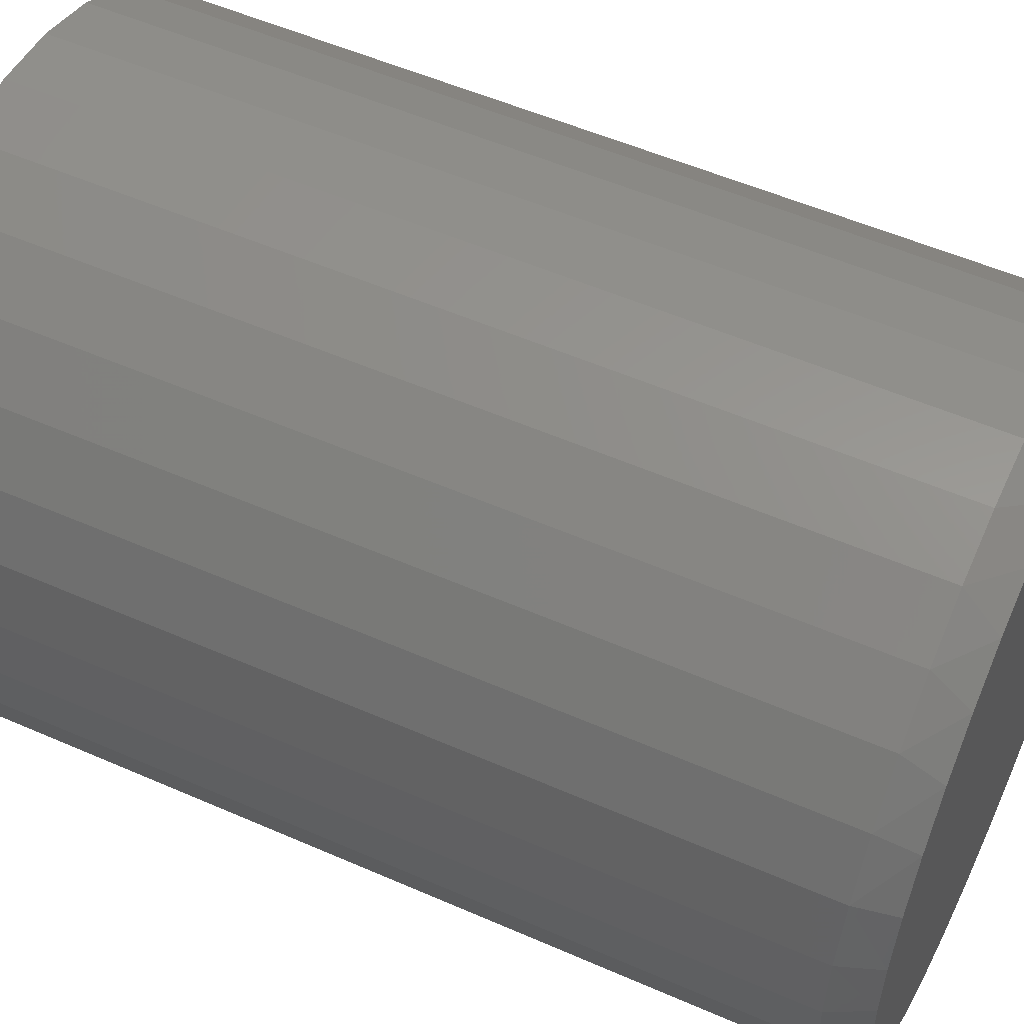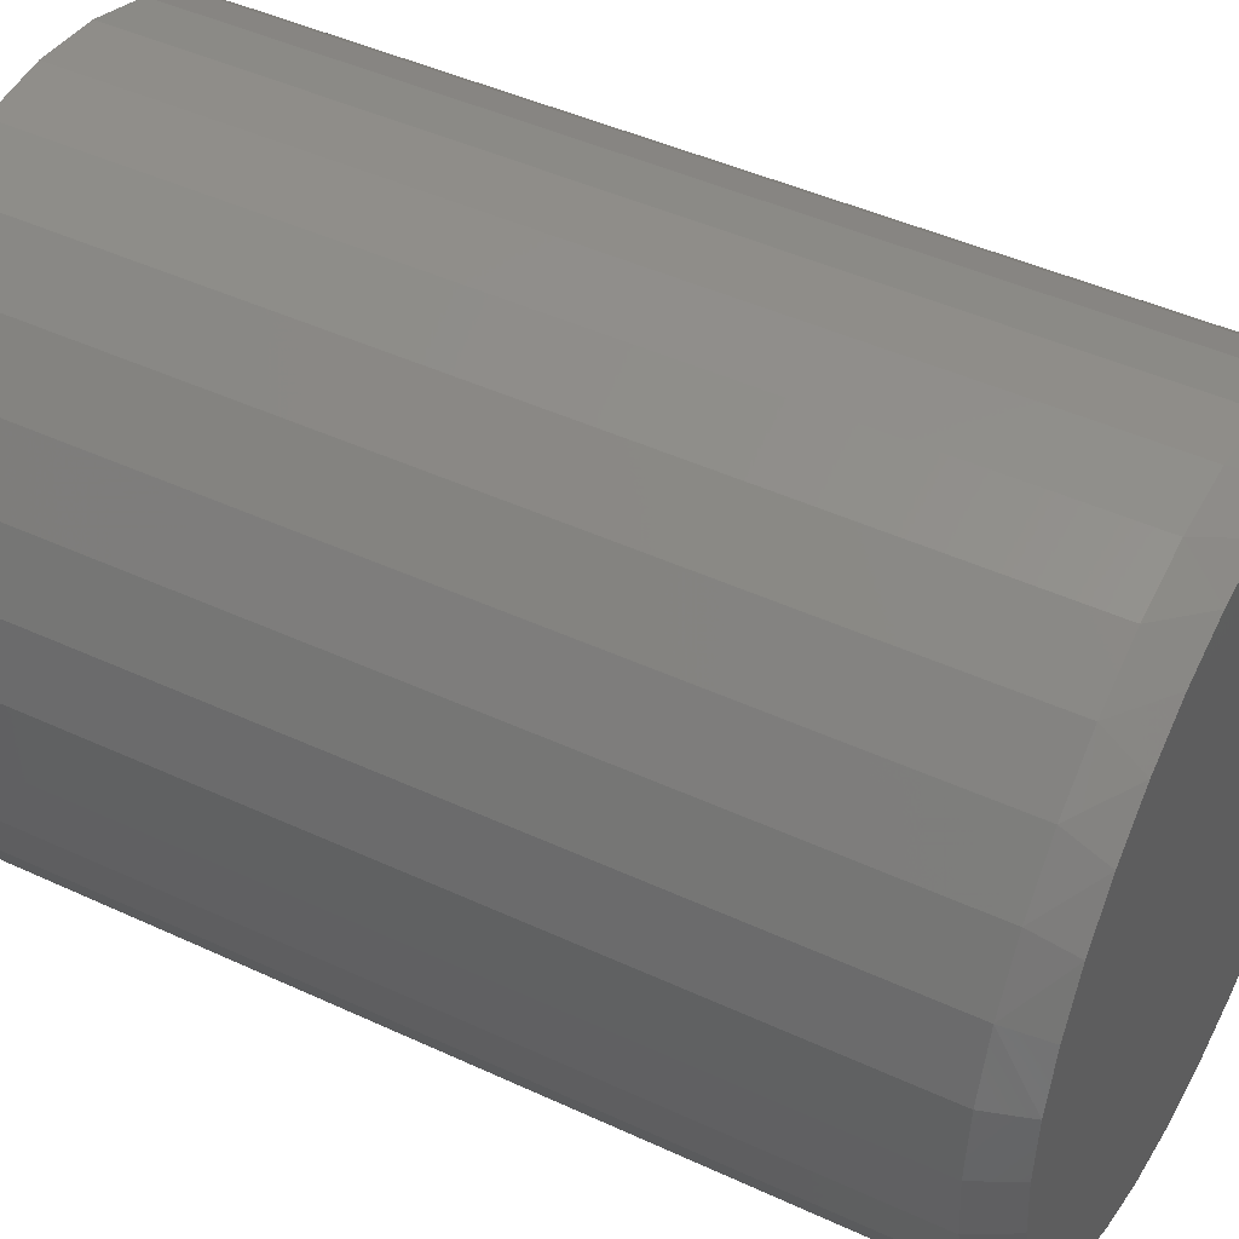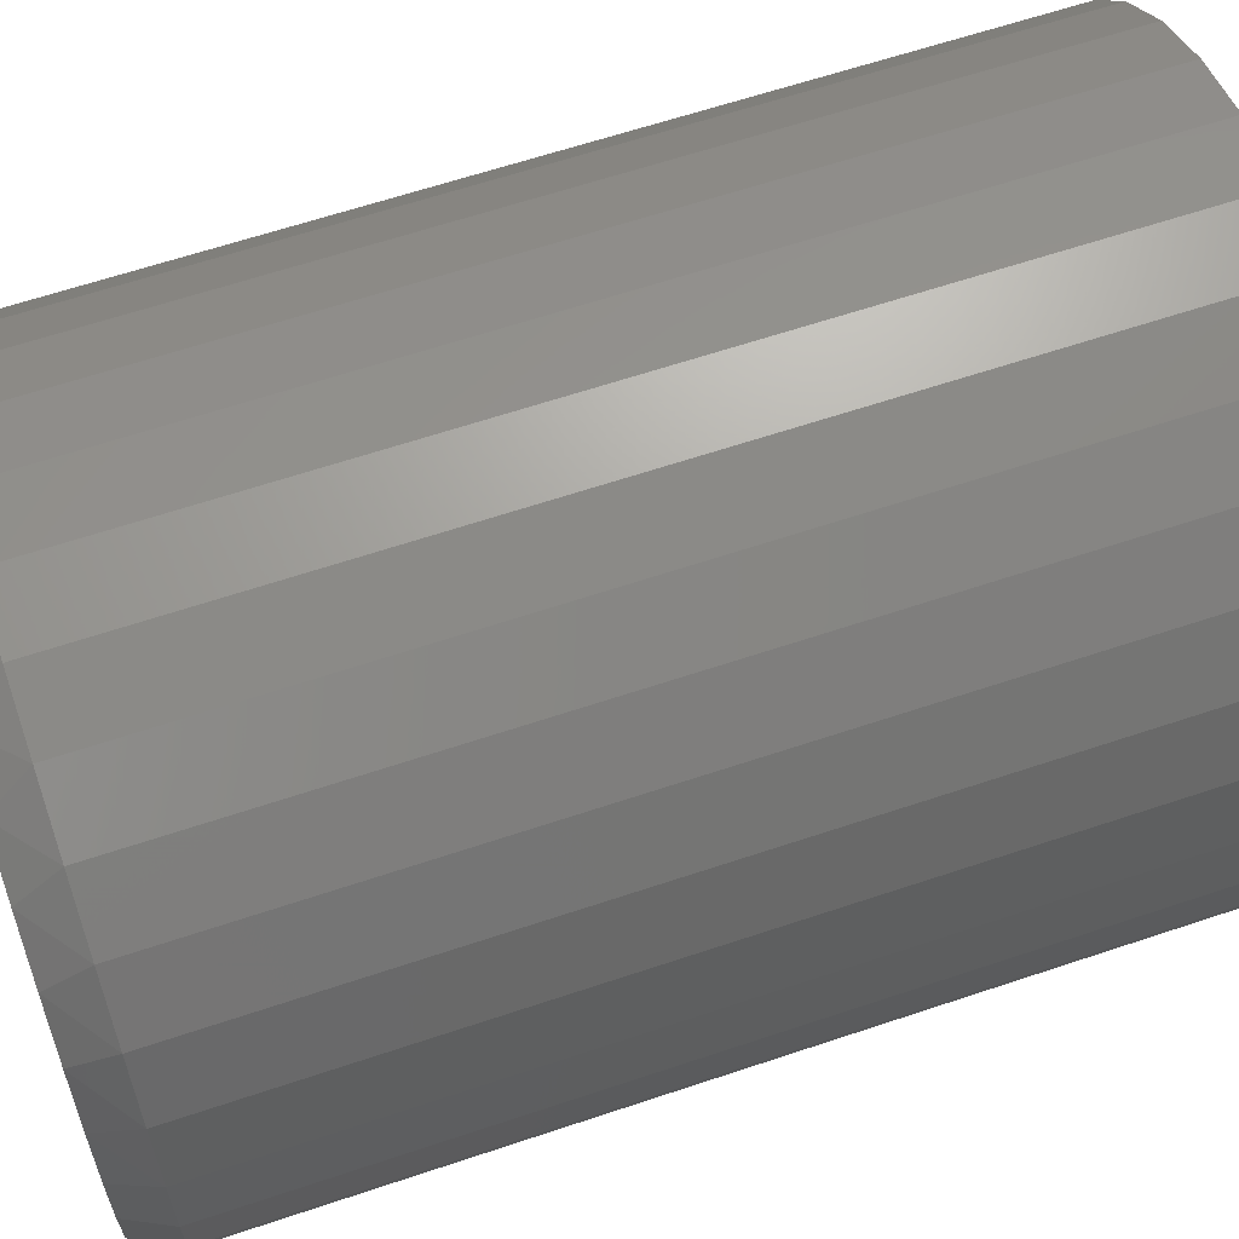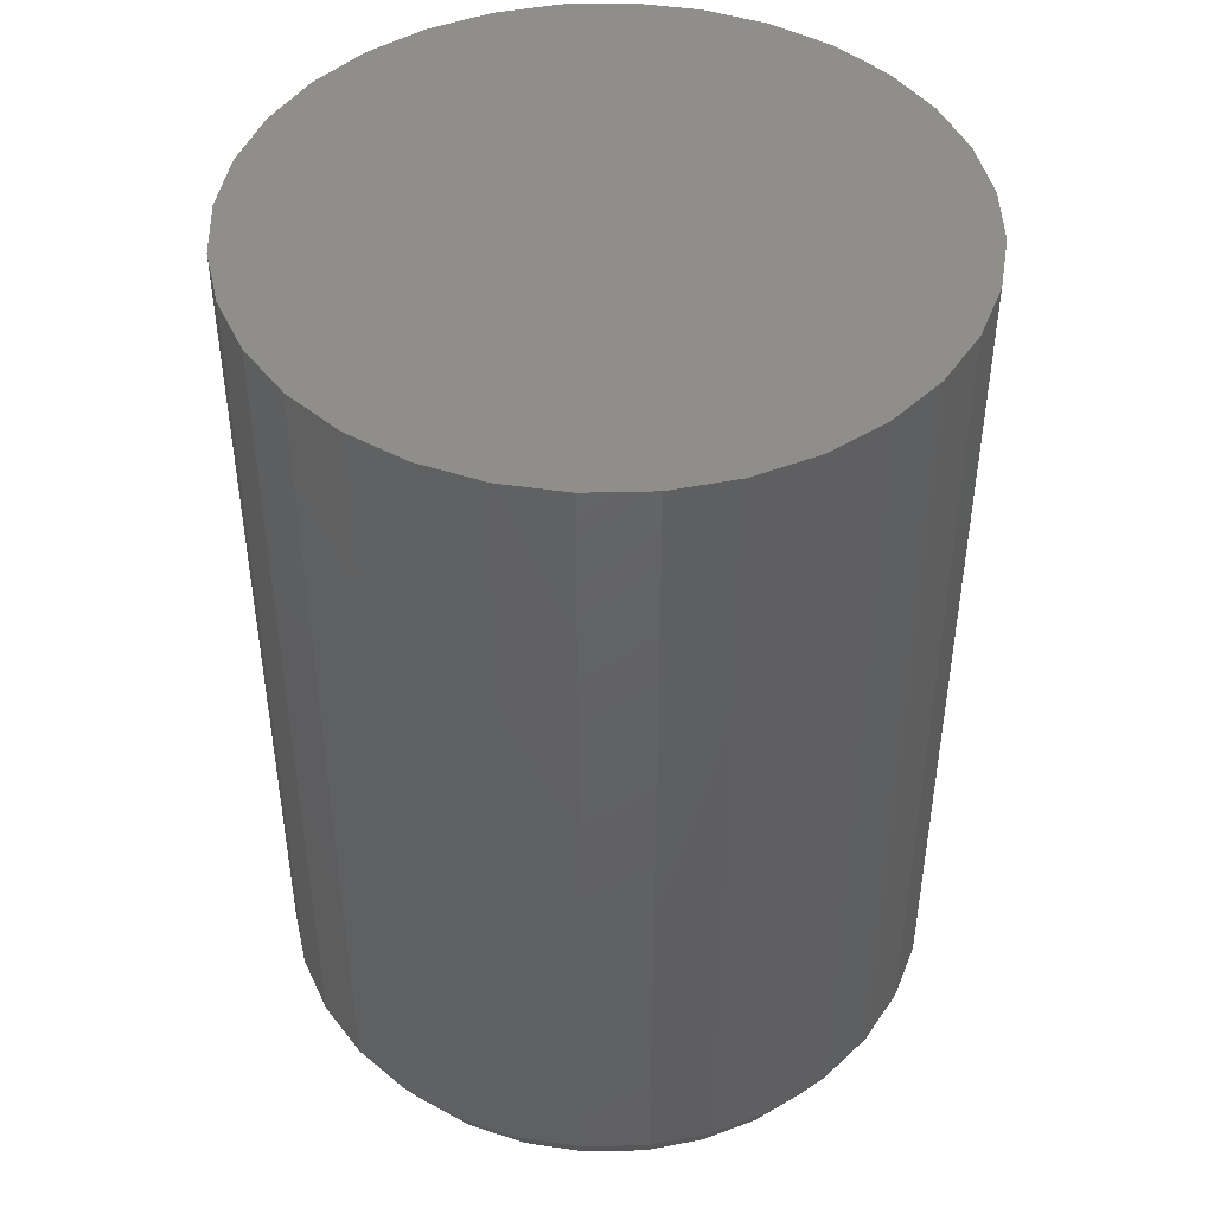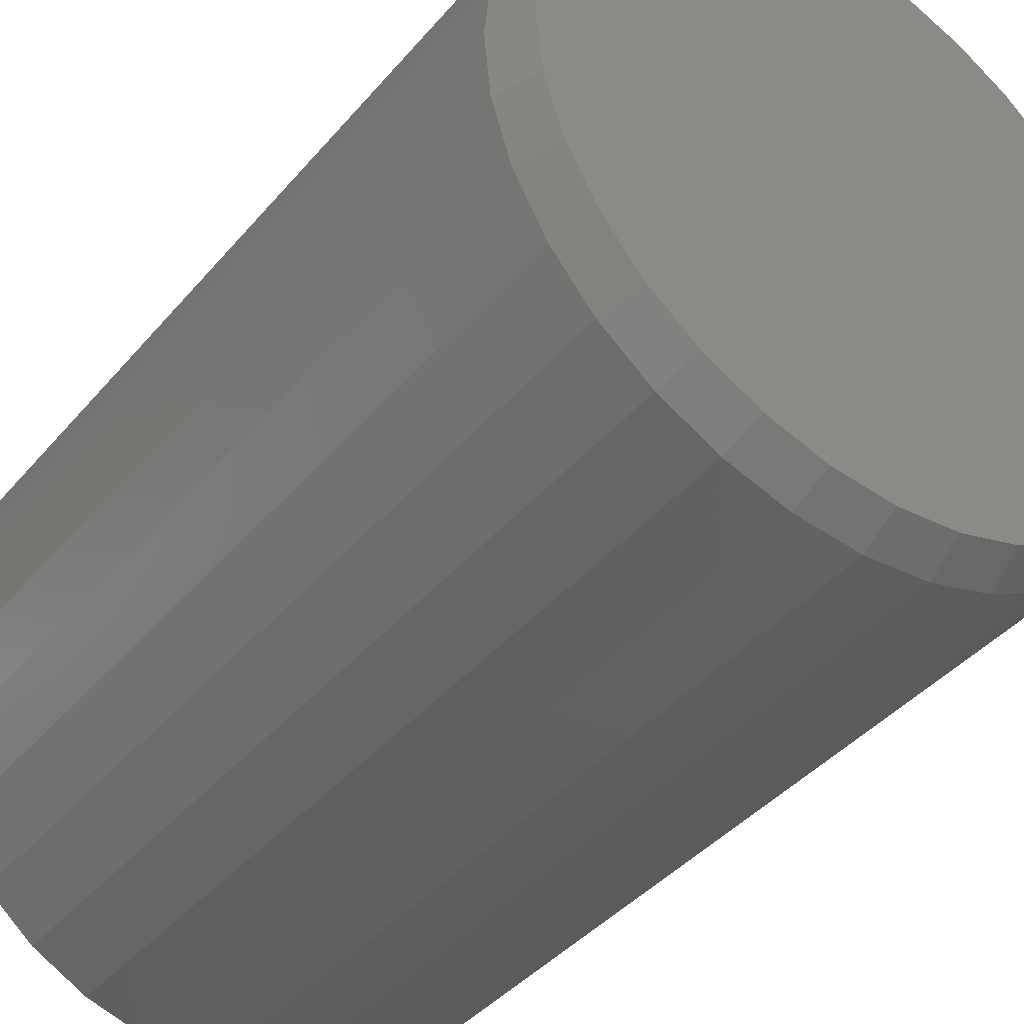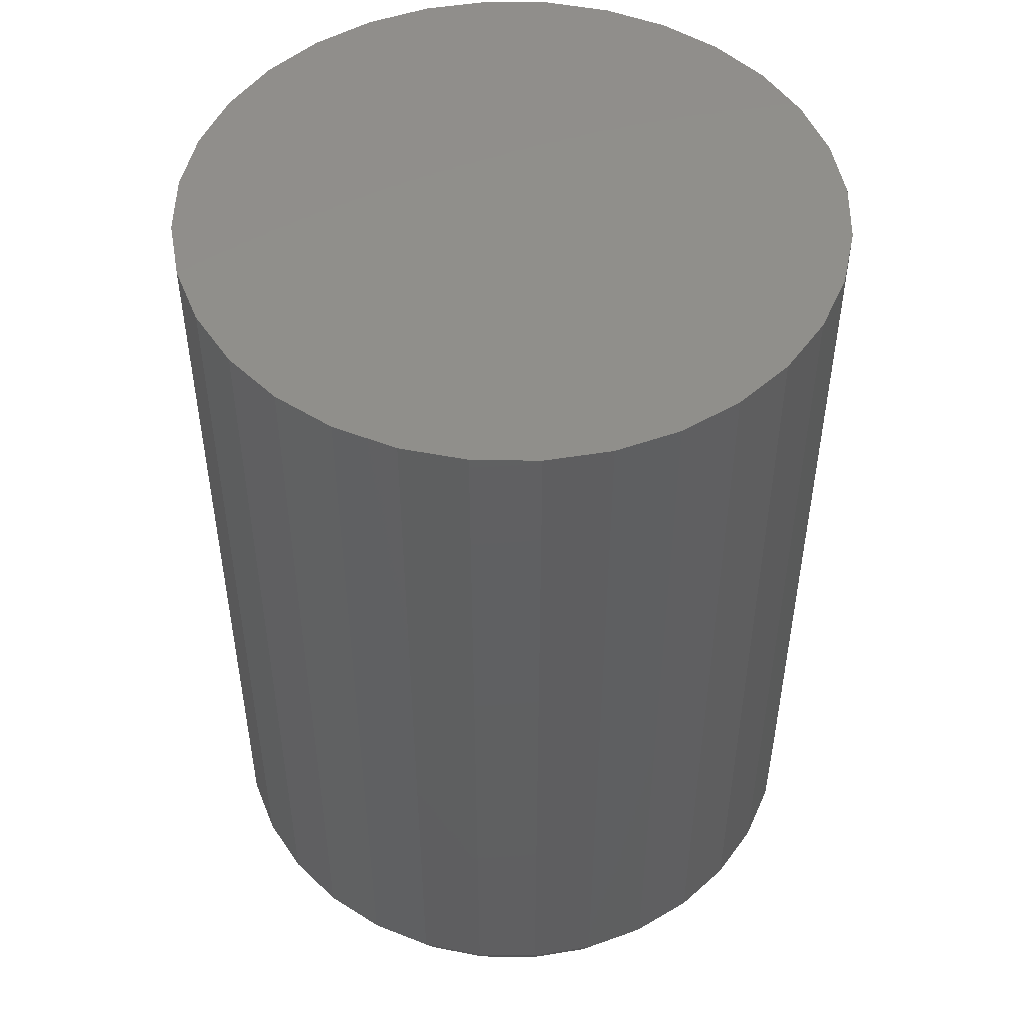
<metadata>
{"format":"stl","ext":"stl","renderer":"f3d","projection":"perspective","resolution":1024,"background":"white","views":[{"elev":53.6,"azim":115.1,"up":"+Y"},{"elev":45.0,"azim":118.3,"up":"+Y"},{"elev":62.9,"azim":-108.8,"up":"+Y"},{"elev":45.4,"azim":82.8,"up":"+Z"},{"elev":-40.8,"azim":143.8,"up":"+Y"},{"elev":49.5,"azim":-60.9,"up":"+Z"}]}
</metadata>
<code>
# stl→obj: 97 verts, 190 faces
v -0.1729 0.3563 0
v -0.1263 0.365 0
v -0.07894 0.365 0
v -0.03237 0.3563 0
v -0.05254 -0.1424 0
v -0.1527 -0.1424 0
v -0.004379 -0.1278 0
v -0.1026 -0.1474 0
v -0.2009 -0.1278 0
v -0.2453 -0.1041 0
v 0.04001 -0.1041 0
v -0.2842 -0.07217 0
v 0.07891 -0.07217 0
v -0.3161 -0.03327 0
v 0.1108 -0.03326 0
v -0.3398 0.01112 0
v 0.1346 0.01112 0
v -0.3544 0.05928 0
v 0.1492 0.05929 0
v -0.3594 0.1094 0
v 0.1541 0.1094 0
v -0.355 0.1565 0
v 0.1497 0.1566 0
v -0.342 0.2021 0
v 0.1368 0.2021 0
v -0.3209 0.2445 0
v 0.1157 0.2445 0
v -0.2924 0.2823 0
v 0.0871 0.2823 0
v -0.2574 0.3143 0
v 0.05209 0.3143 0
v -0.2171 0.3392 0
v 0.01181 0.3392 0
v 0.1697 0.1094 0.03125
v 0.1697 0.1094 0.75
v 0.1645 0.05624 0.03125
v 0.1645 0.05624 0.75
v 0.149 0.005144 0.03125
v 0.149 0.005144 0.75
v 0.1238 -0.04194 0.03125
v 0.1238 -0.04194 0.75
v 0.08996 -0.08322 0.03125
v 0.08996 -0.08322 0.75
v 0.04869 -0.1171 0.03125
v 0.04869 -0.1171 0.75
v 0.001599 -0.1423 0.03125
v 0.001599 -0.1423 0.75
v -0.0495 -0.1578 0.03125
v -0.0495 -0.1578 0.75
v -0.1026 -0.163 0.03125
v -0.1026 -0.163 0.75
v -0.1558 -0.1578 0.03125
v -0.1558 -0.1578 0.75
v -0.2069 -0.1423 0.03125
v -0.2069 -0.1423 0.75
v -0.254 -0.1171 0.03125
v -0.254 -0.1171 0.75
v -0.2952 -0.08322 0.03125
v -0.2952 -0.08322 0.75
v -0.3291 -0.04194 0.03125
v -0.3291 -0.04194 0.75
v -0.3543 0.005144 0.03125
v -0.3543 0.005144 0.75
v -0.3698 0.05624 0.03125
v -0.3698 0.05624 0.75
v -0.375 0.1094 0.03125
v -0.375 0.1094 0.75
v -0.3698 0.1625 0.03125
v -0.3698 0.1625 0.75
v -0.3543 0.2136 0.03125
v -0.3543 0.2136 0.75
v -0.3291 0.2607 0.03125
v -0.3291 0.2607 0.75
v -0.2952 0.302 0.03125
v -0.2952 0.302 0.75
v -0.254 0.3358 0.03125
v -0.254 0.3358 0.75
v -0.2069 0.361 0.03125
v -0.2069 0.361 0.75
v -0.1558 0.3765 0.03125
v -0.1558 0.3765 0.75
v -0.1026 0.3817 0.03125
v -0.1026 0.3817 0.75
v -0.0495 0.3765 0.03125
v -0.0495 0.3765 0.75
v 0.001599 0.361 0.03125
v 0.001599 0.361 0.75
v 0.04869 0.3358 0.03125
v 0.04869 0.3358 0.75
v 0.08996 0.302 0.03125
v 0.08996 0.302 0.75
v 0.1238 0.2607 0.03125
v 0.1238 0.2607 0.75
v 0.149 0.2136 0.03125
v 0.149 0.2136 0.75
v 0.1645 0.1625 0.03125
v 0.1645 0.1625 0.75
f 1 2 3
f 4 1 3
f 5 6 7
f 8 6 5
f 6 9 7
f 7 9 10
f 7 10 11
f 11 10 12
f 11 12 13
f 13 12 14
f 13 14 15
f 15 14 16
f 15 16 17
f 17 16 18
f 17 18 19
f 19 18 20
f 19 20 21
f 21 20 22
f 21 22 23
f 23 22 24
f 23 24 25
f 25 24 26
f 25 26 27
f 27 26 28
f 27 28 29
f 29 28 30
f 29 30 31
f 31 30 32
f 31 32 33
f 33 32 1
f 33 1 4
f 34 35 36
f 36 35 37
f 36 37 38
f 38 37 39
f 38 39 40
f 40 39 41
f 40 41 42
f 42 41 43
f 42 43 44
f 44 43 45
f 44 45 46
f 46 45 47
f 46 47 48
f 48 47 49
f 48 49 50
f 50 49 51
f 50 51 52
f 52 51 53
f 52 53 54
f 54 53 55
f 54 55 56
f 56 55 57
f 56 57 58
f 58 57 59
f 58 59 60
f 60 59 61
f 60 61 62
f 62 61 63
f 62 63 64
f 64 63 65
f 64 65 66
f 66 65 67
f 66 67 68
f 68 67 69
f 68 69 70
f 70 69 71
f 70 71 72
f 72 71 73
f 72 73 74
f 74 73 75
f 74 75 76
f 76 75 77
f 76 77 78
f 78 77 79
f 78 79 80
f 80 79 81
f 80 81 82
f 82 81 83
f 82 83 84
f 84 83 85
f 84 85 86
f 86 85 87
f 86 87 88
f 88 87 89
f 88 89 90
f 90 89 91
f 90 91 92
f 92 91 93
f 92 93 94
f 94 93 95
f 94 95 96
f 96 95 97
f 96 97 34
f 34 97 35
f 27 92 94
f 29 90 92
f 29 92 27
f 31 88 90
f 31 90 29
f 33 86 88
f 33 88 31
f 4 84 86
f 4 86 33
f 3 82 84
f 3 84 4
f 80 2 1
f 80 82 2
f 2 82 3
f 78 1 32
f 78 80 1
f 32 30 76
f 76 78 32
f 30 28 74
f 74 76 30
f 28 26 72
f 72 74 28
f 70 72 26
f 34 21 96
f 96 21 23
f 96 23 94
f 94 23 25
f 94 25 27
f 20 66 22
f 22 66 68
f 22 68 24
f 24 68 70
f 24 70 26
f 21 34 19
f 19 34 36
f 19 36 17
f 17 36 38
f 17 38 15
f 15 38 40
f 15 40 13
f 13 40 42
f 13 42 11
f 11 42 44
f 11 44 7
f 7 44 46
f 7 46 5
f 5 46 48
f 5 48 8
f 8 48 50
f 8 50 6
f 6 50 52
f 6 52 9
f 9 52 54
f 9 54 10
f 10 54 56
f 10 56 12
f 12 56 58
f 12 58 14
f 14 58 60
f 14 60 16
f 16 60 62
f 16 62 18
f 18 62 64
f 18 64 20
f 20 64 66
f 81 85 83
f 85 81 87
f 87 81 79
f 87 79 89
f 89 79 77
f 89 77 91
f 91 77 75
f 91 75 93
f 93 75 73
f 93 73 95
f 95 73 71
f 95 71 97
f 97 71 69
f 97 69 35
f 35 69 67
f 35 67 37
f 37 67 65
f 37 65 39
f 39 65 63
f 39 63 41
f 41 63 61
f 41 61 43
f 43 61 59
f 43 59 45
f 45 59 57
f 45 57 47
f 47 57 55
f 47 55 49
f 49 55 53
f 49 53 51

</code>
